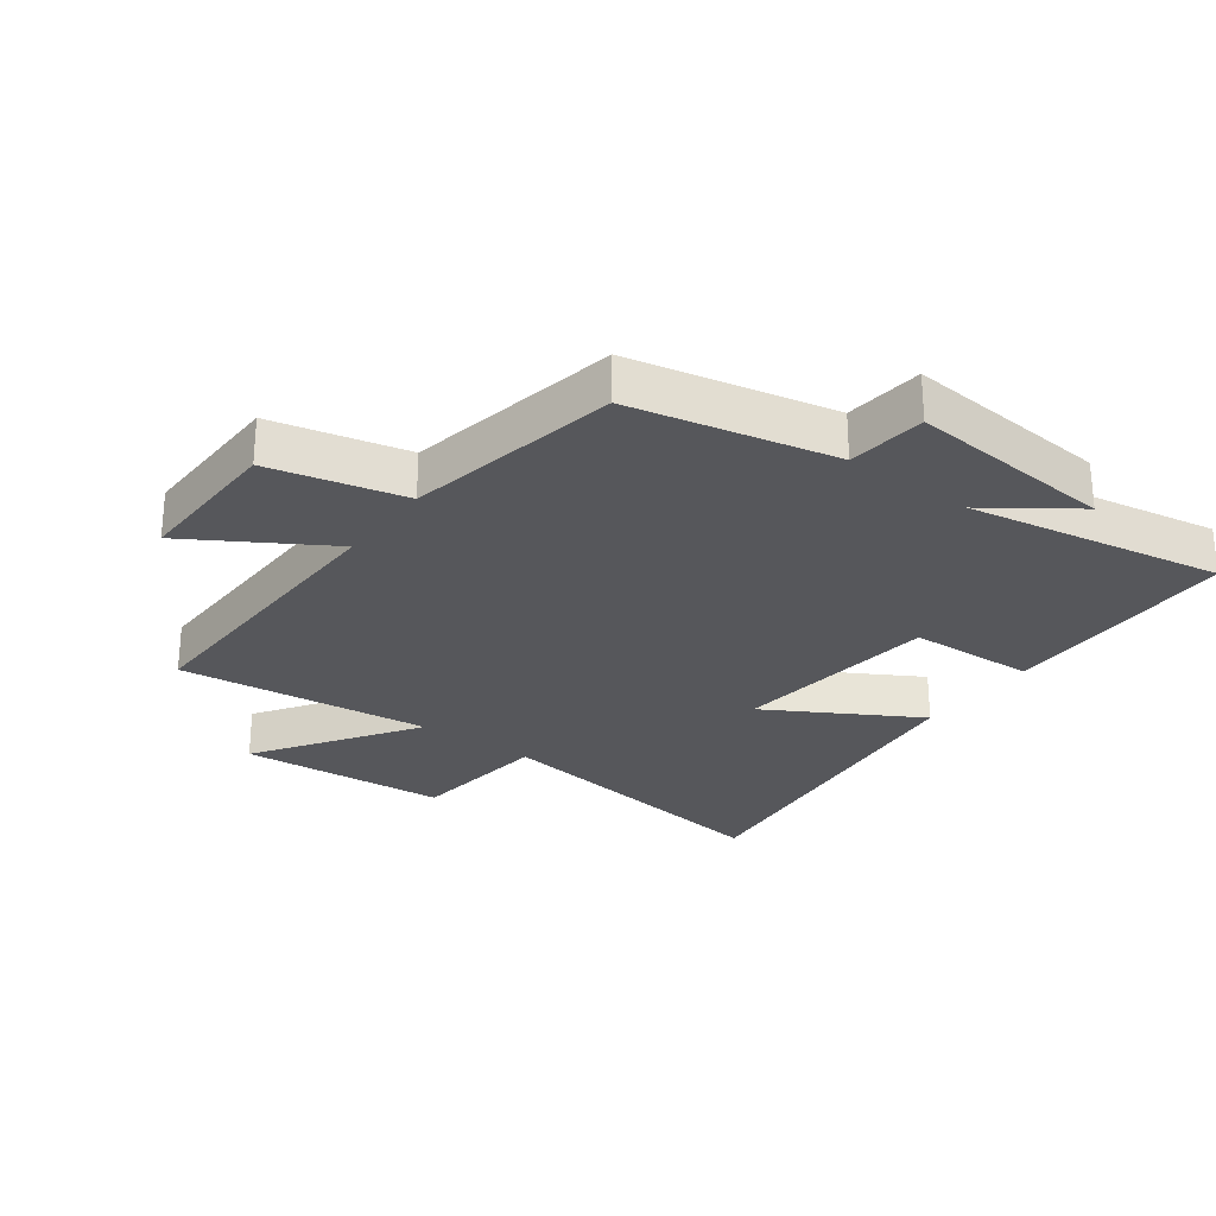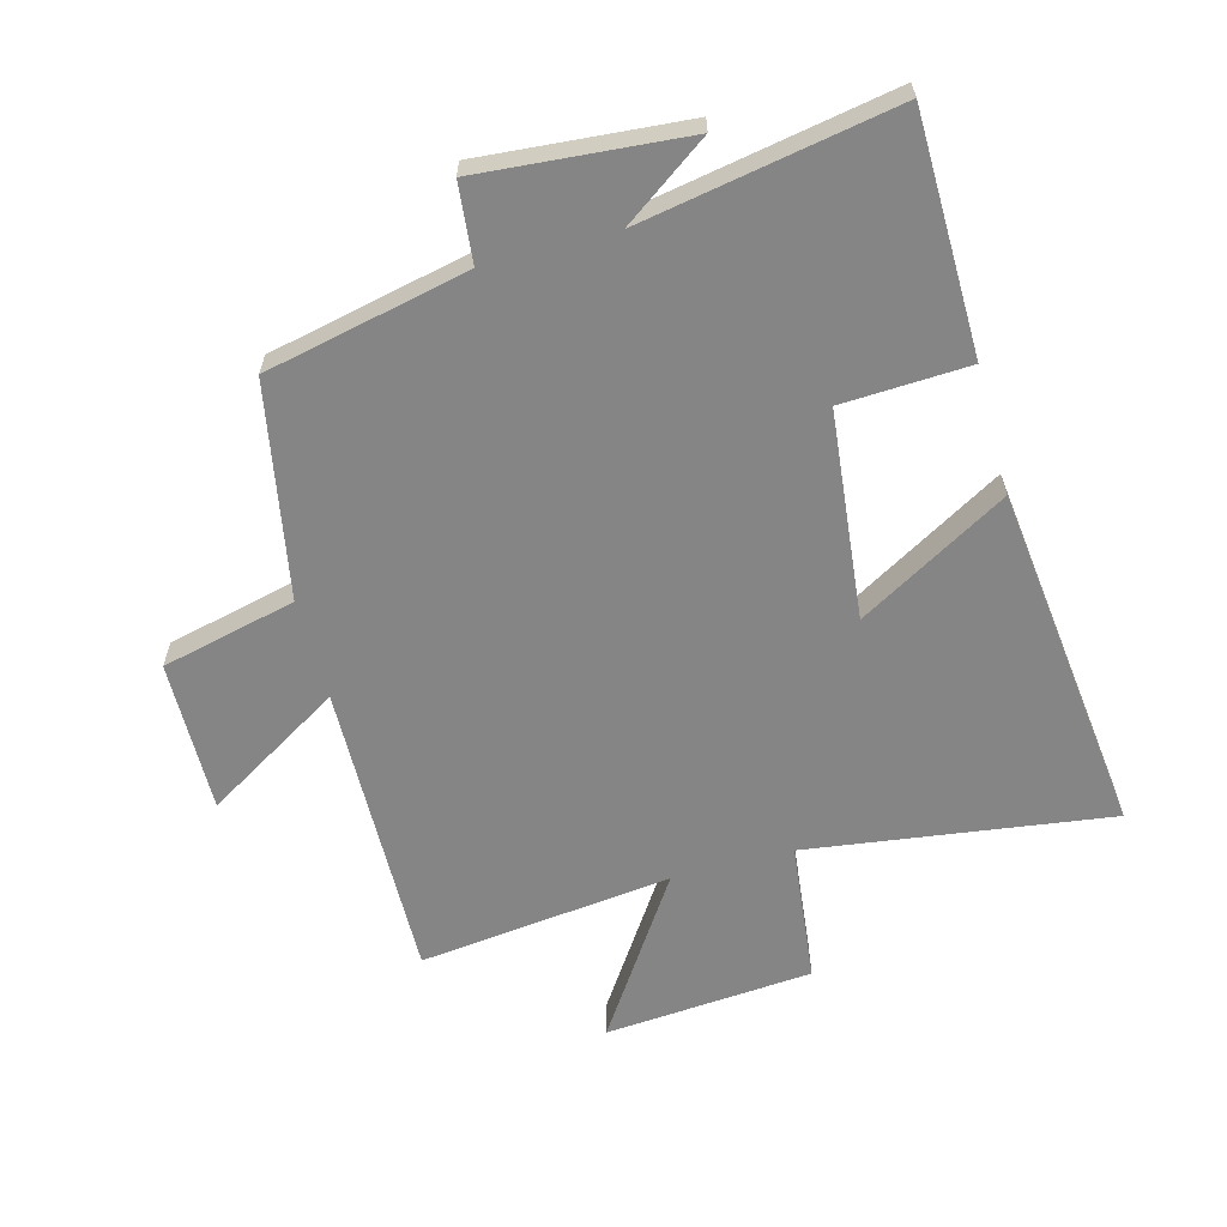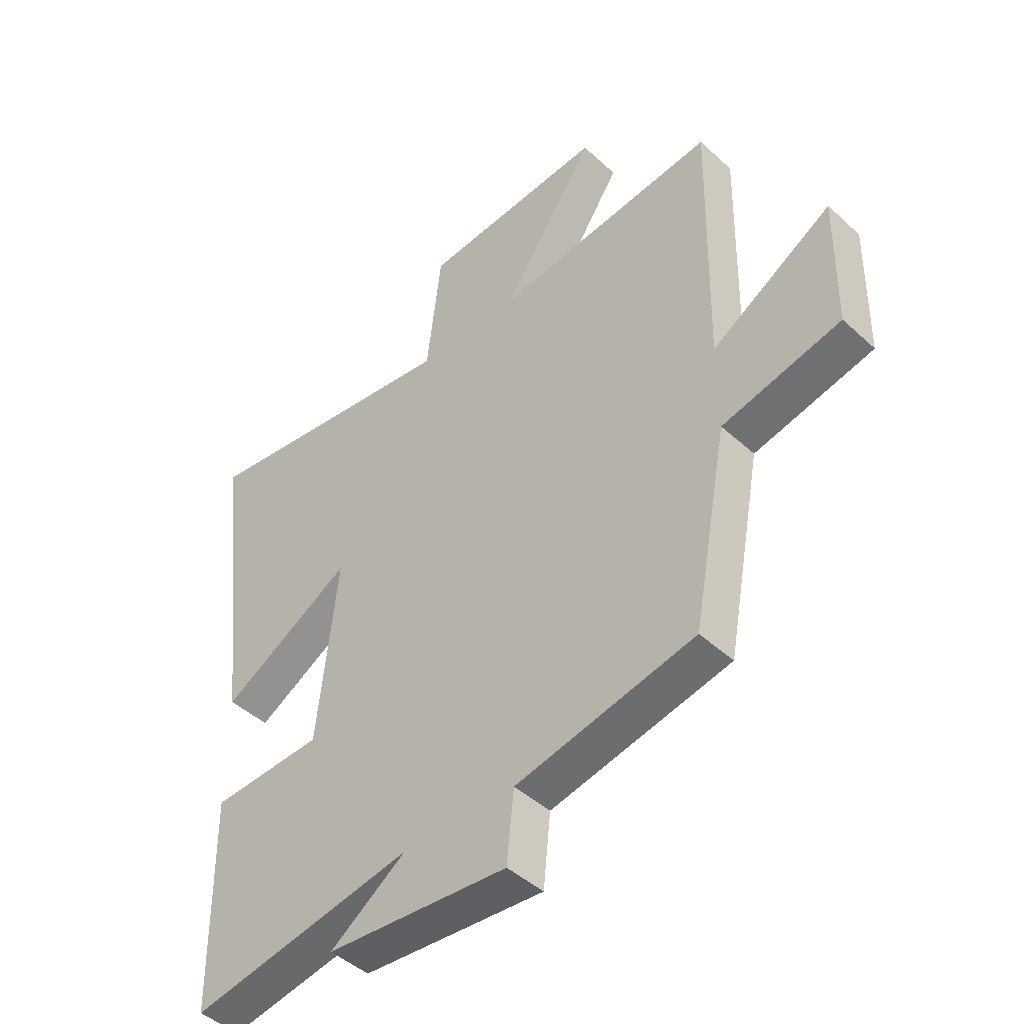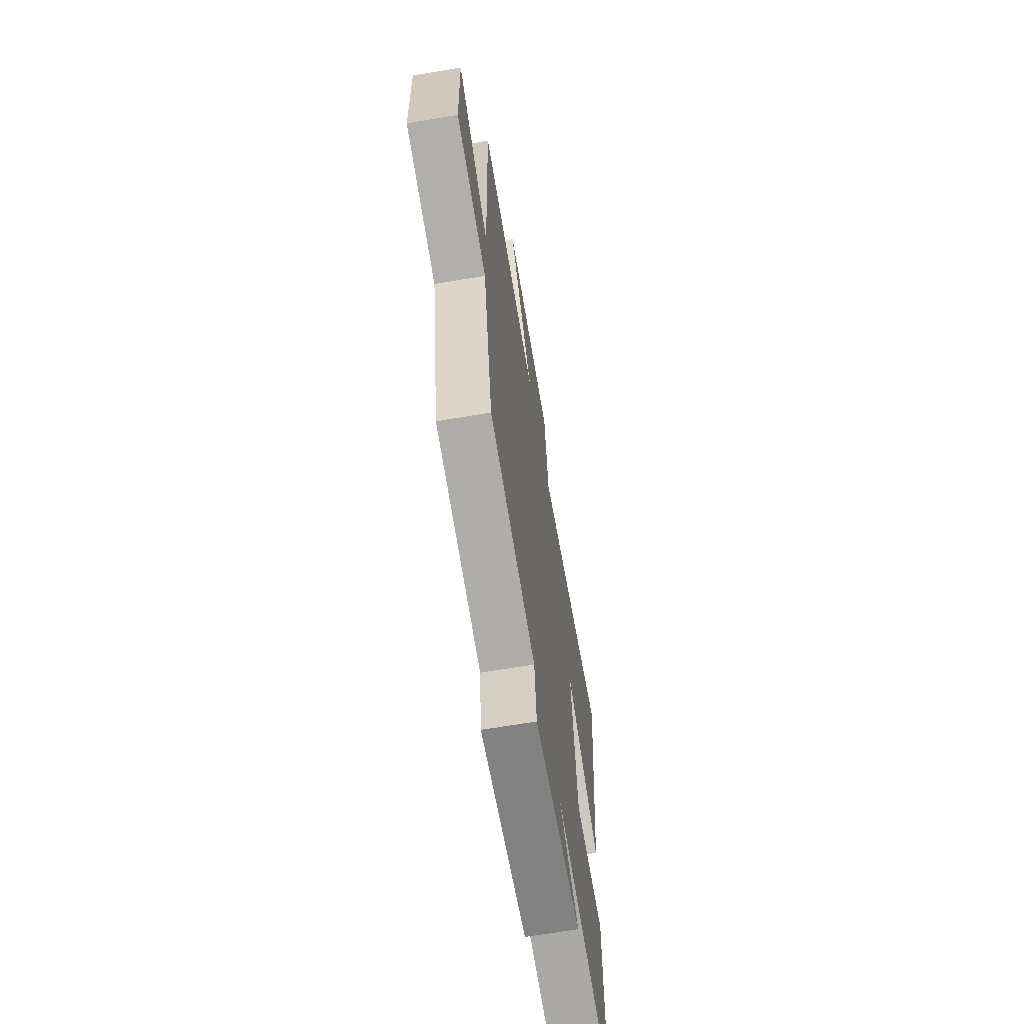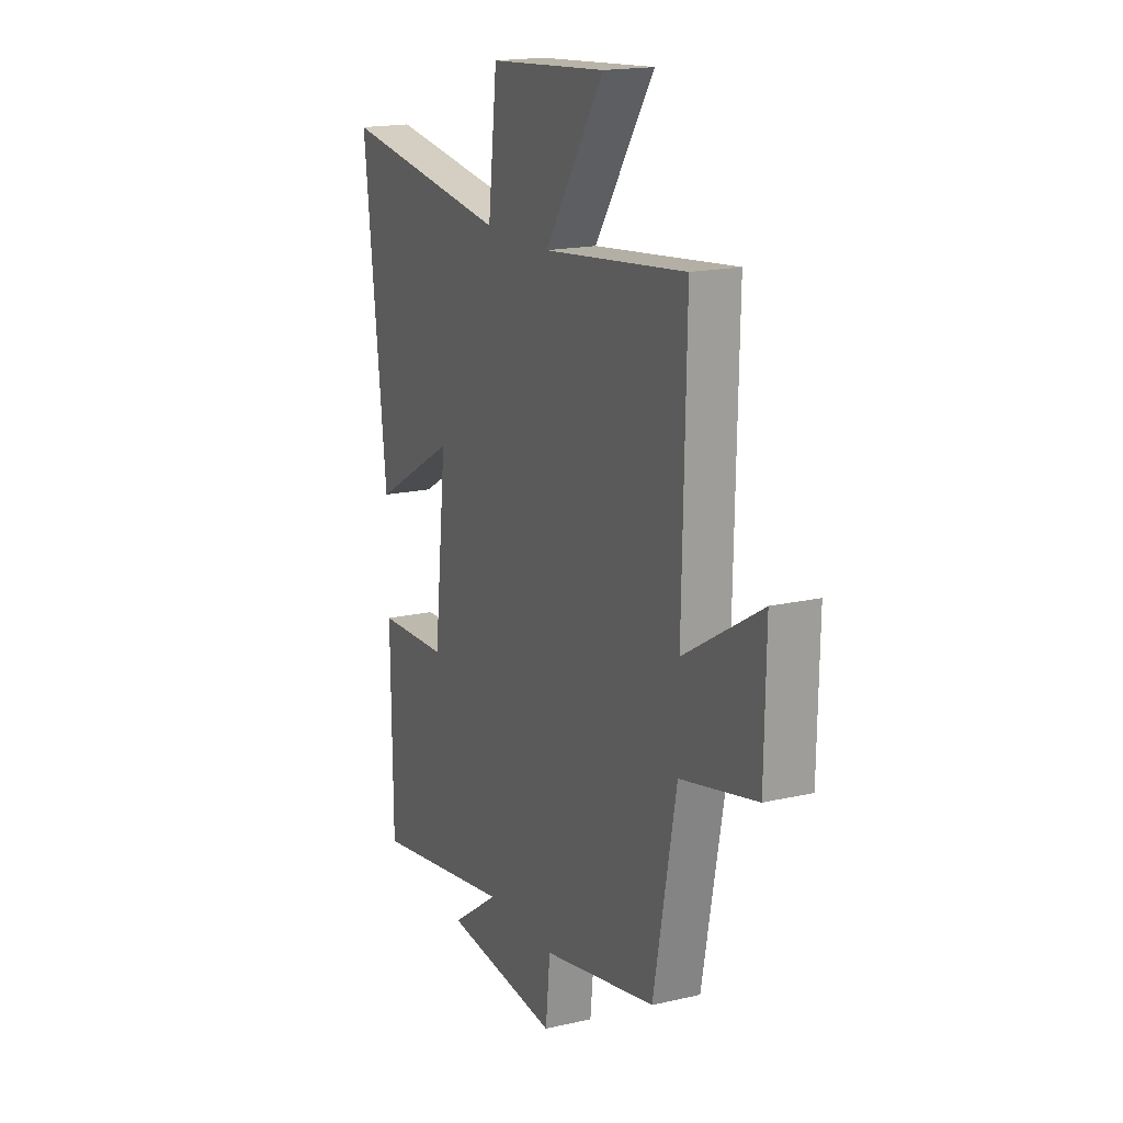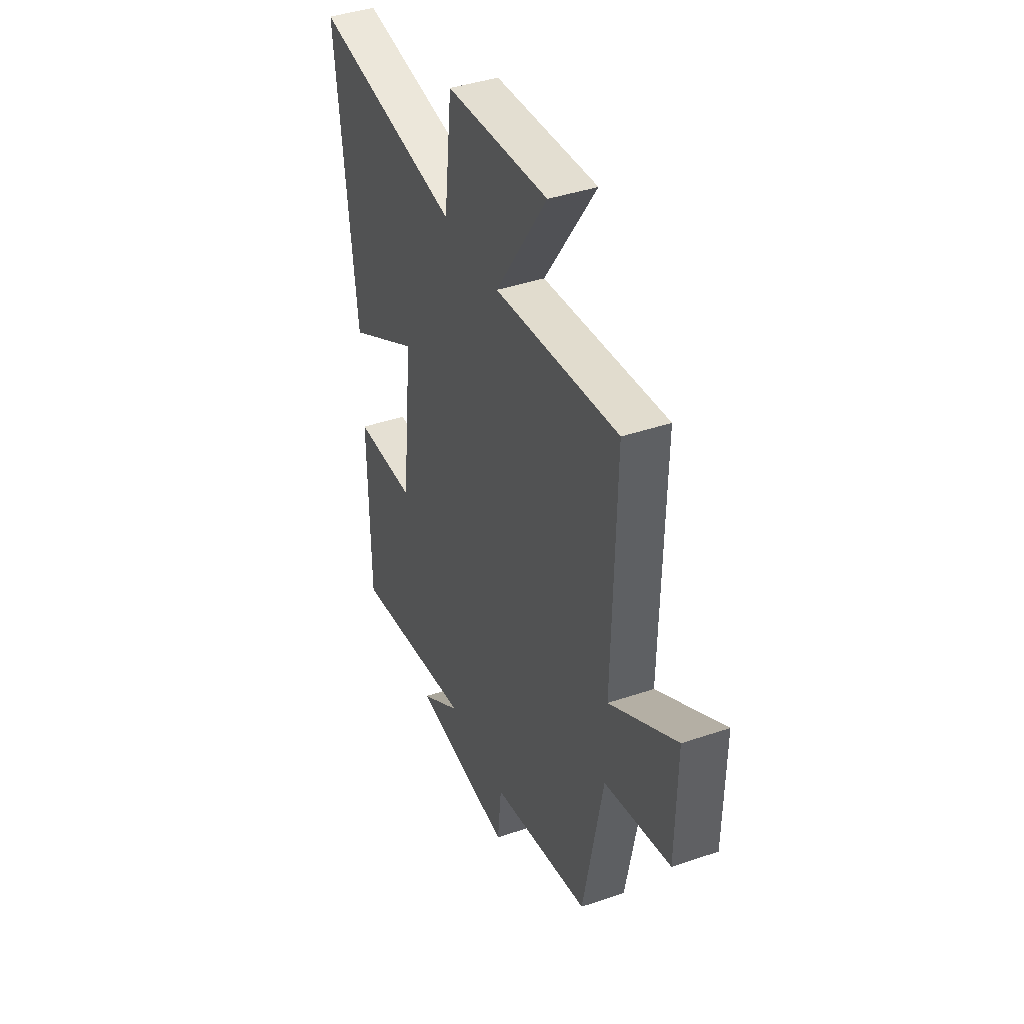
<metadata>
{"format":"obj","ext":"obj","renderer":"f3d","projection":"perspective","resolution":1024,"background":"white","views":[{"elev":-27.4,"azim":143.5,"up":"+Y"},{"elev":-61.9,"azim":-164.8,"up":"+Y"},{"elev":-45.2,"azim":43.4,"up":"+Z"},{"elev":-65.6,"azim":99.7,"up":"+Z"},{"elev":17.7,"azim":65.5,"up":"+Z"},{"elev":41.0,"azim":67.4,"up":"+Z"}]}
</metadata>
<code>
v 0.436 0.07 -0.431
v 0.113 0.07 -0.5
v 0.1 0.07 -0.625
v -0.228 0.07 -0.597
v -0.091 0.07 -0.5
v -0.496 0.07 -0.572
v -0.5 0.07 -0.193
v -0.298 0.07 -0.184
v -0.262 0.07 0.146
v -0.5 0.07 0.009
v -0.565 0.07 0.568
v -0.083 0.07 0.5
v -0.057 0.07 0.725
v 0.275 0.07 0.751
v 0.107 0.07 0.5
v 0.51 0.07 0.546
v 0.5 0.07 0.069
v 0.718 0.07 0.201
v 0.714 0.07 -0.041
v 0.5 0.07 -0.091
v 0.436 0 -0.431
v 0.113 0 -0.5
v 0.1 0 -0.625
v -0.228 0 -0.597
v -0.091 0 -0.5
v -0.496 0 -0.572
v -0.5 0 -0.193
v -0.298 0 -0.184
v -0.262 0 0.146
v -0.5 0 0.009
v -0.565 0 0.568
v -0.083 0 0.5
v -0.057 0 0.725
v 0.275 0 0.751
v 0.107 0 0.5
v 0.51 0 0.546
v 0.5 0 0.069
v 0.718 0 0.201
v 0.714 0 -0.041
v 0.5 0 -0.091
f 17 18 19 20
f 17 20 1 2
f 15 16 17 2
f 12 13 14 15
f 12 15 2 3
f 9 10 11 12
f 8 9 12 3
f 5 6 7 8
f 5 8 3
f 3 4 5
f 40 39 38 37
f 22 21 40 37
f 22 37 36 35
f 35 34 33 32
f 23 22 35 32
f 32 31 30 29
f 23 32 29 28
f 28 27 26 25
f 23 28 25
f 25 24 23
f 1 21 22 2
f 2 22 23 3
f 3 23 24 4
f 4 24 25 5
f 5 25 26 6
f 6 26 27 7
f 7 27 28 8
f 8 28 29 9
f 9 29 30 10
f 10 30 31 11
f 11 31 32 12
f 12 32 33 13
f 13 33 34 14
f 14 34 35 15
f 15 35 36 16
f 16 36 37 17
f 17 37 38 18
f 18 38 39 19
f 19 39 40 20
f 20 40 21 1

</code>
